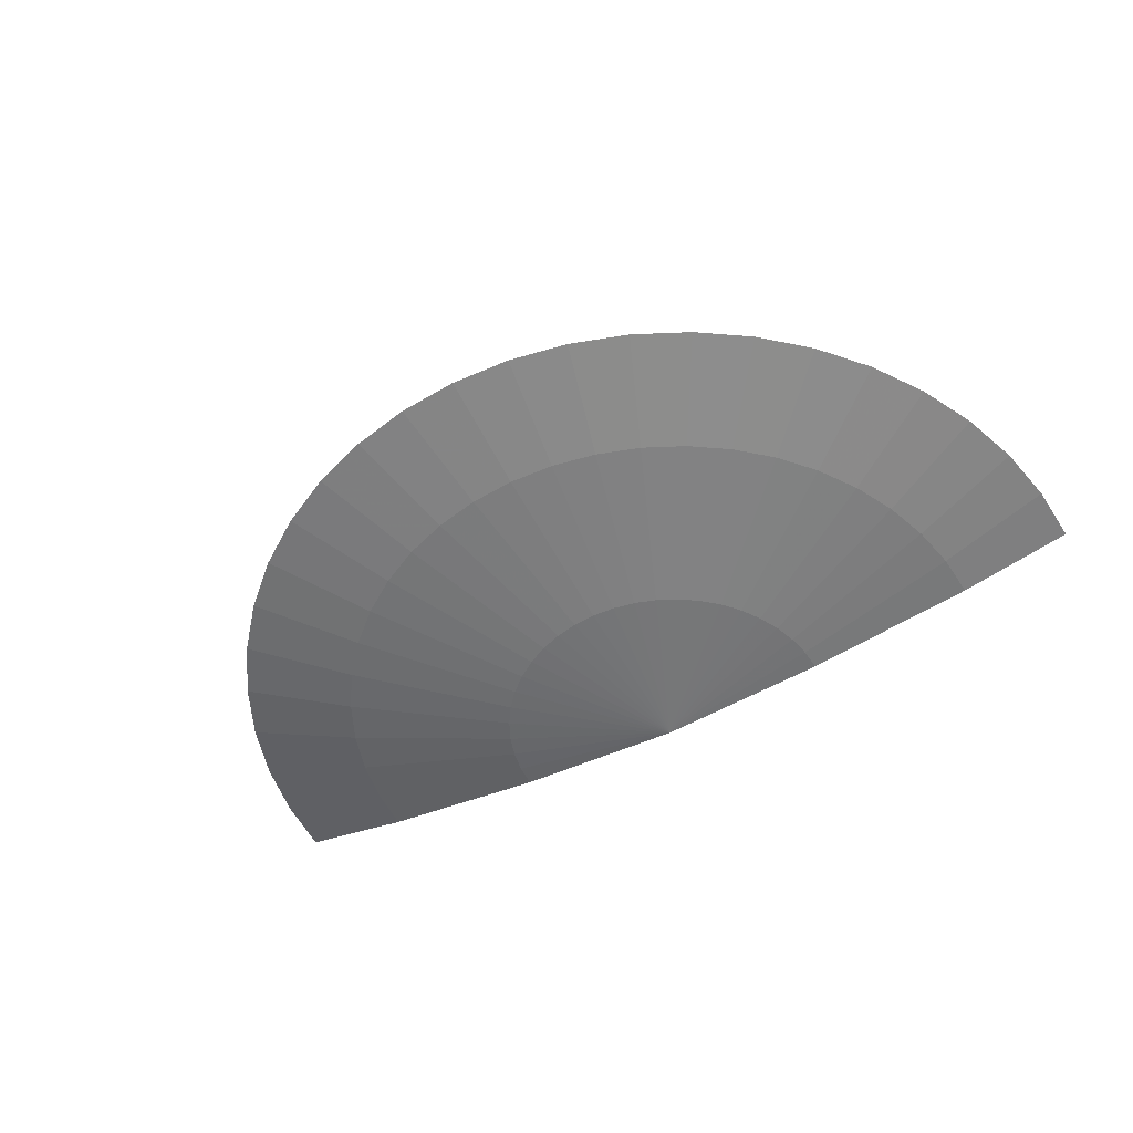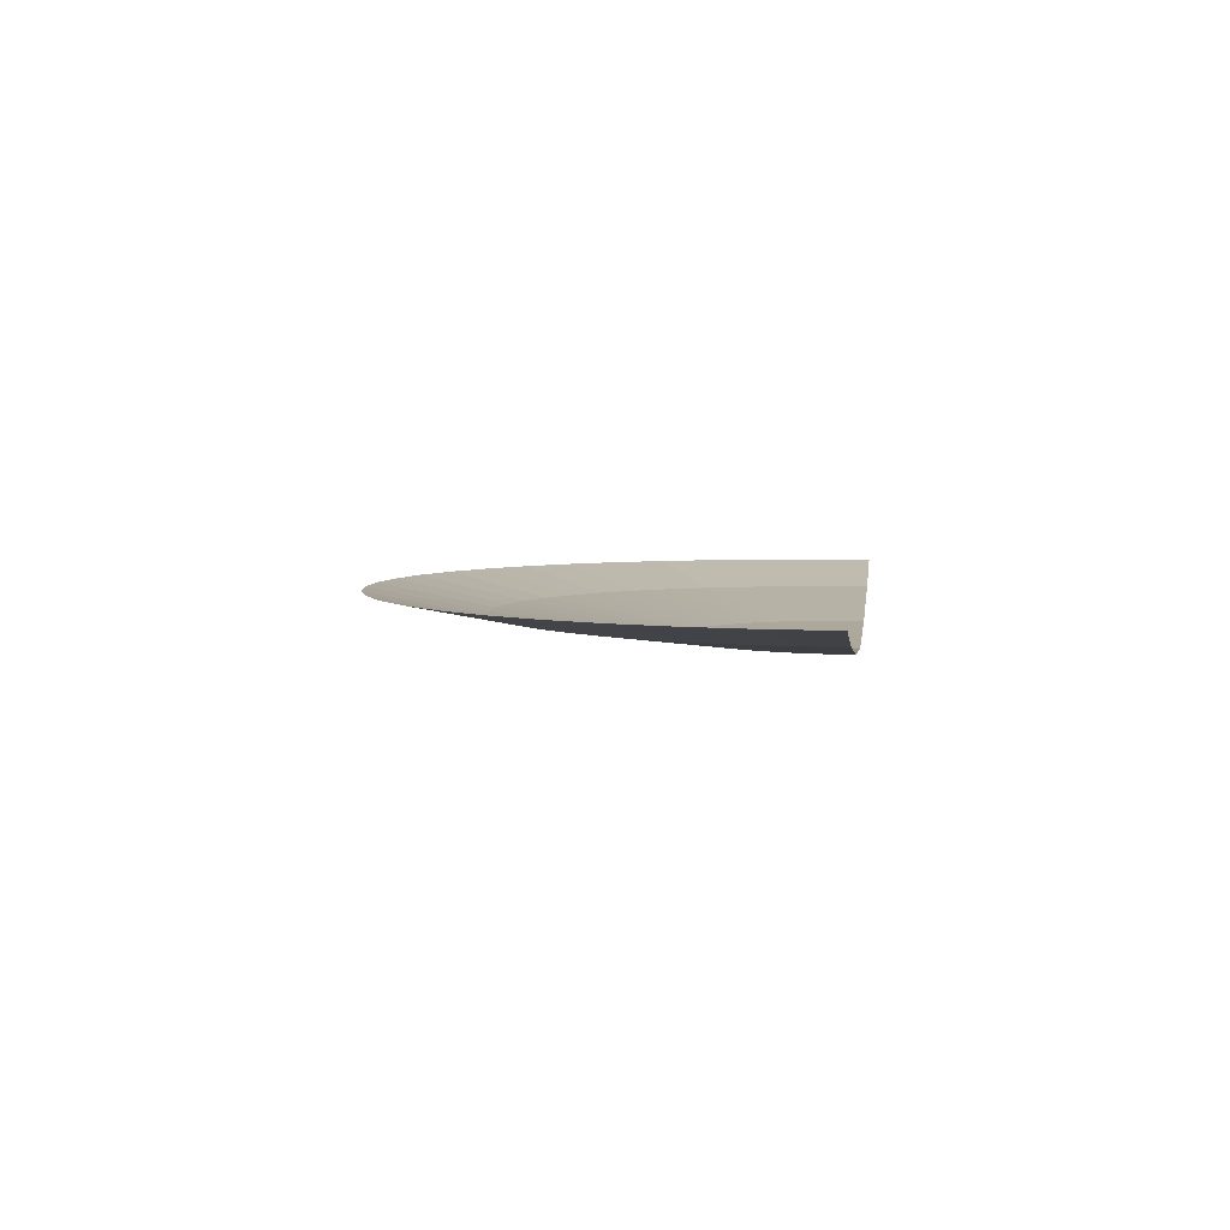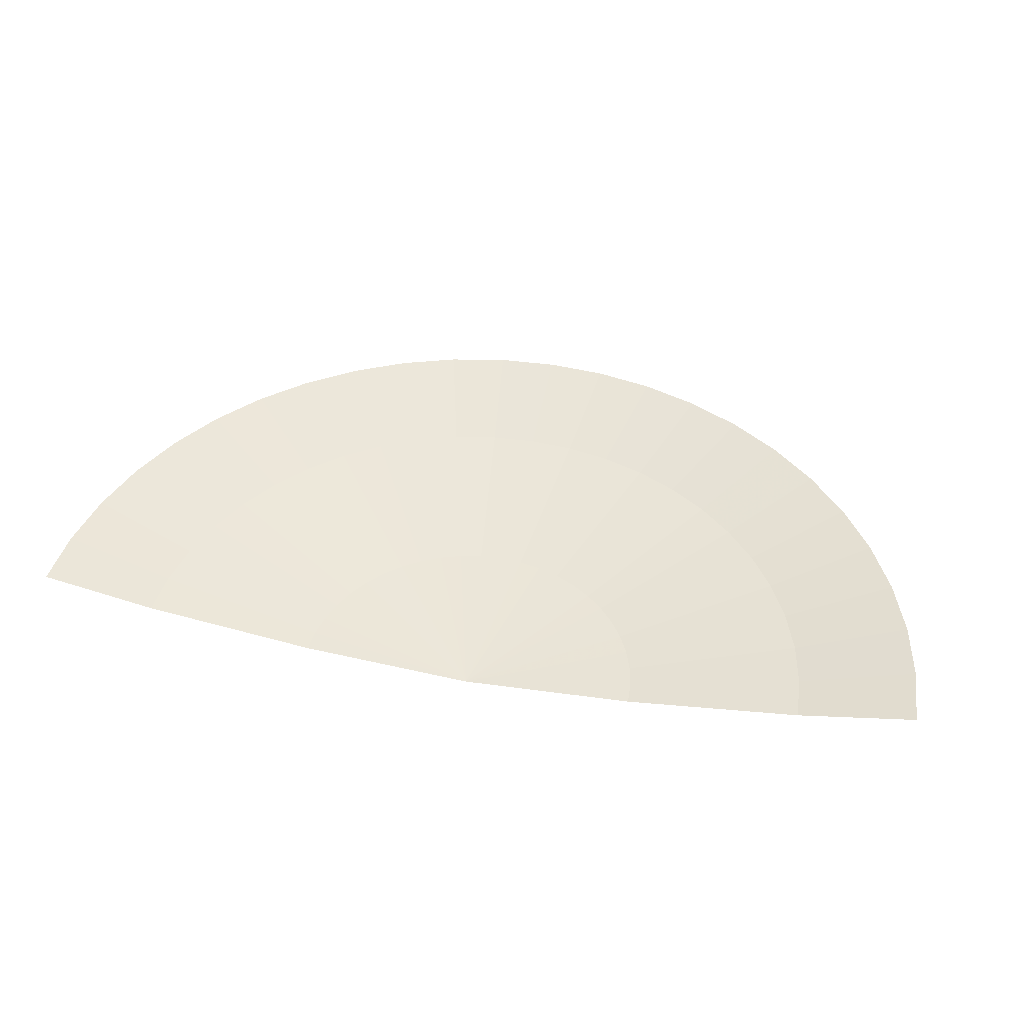
<metadata>
{"format":"obj","ext":"obj","renderer":"f3d","projection":"perspective","resolution":1024,"background":"white","views":[{"elev":-53.2,"azim":-151.2,"up":"+Z"},{"elev":4.7,"azim":-82.2,"up":"+Z"},{"elev":44.7,"azim":12.2,"up":"+Z"}]}
</metadata>
<code>
v 0 1.175 -0.315
v -0.1534 1.165 -0.315
v -0.1566 1.19 -0.31
v 0 1.2 -0.31
v 0.1534 1.165 -0.315
v 0 1.175 -0.315
v 0 1.2 -0.31
v 0.1566 1.19 -0.31
v 0.3041 1.135 -0.315
v 0.1534 1.165 -0.315
v 0.1566 1.19 -0.31
v 0.3106 1.159 -0.31
v 0.4497 1.086 -0.315
v 0.3041 1.135 -0.315
v 0.3106 1.159 -0.31
v 0.4592 1.109 -0.31
v 0.5875 1.018 -0.315
v 0.4497 1.086 -0.315
v 0.4592 1.109 -0.31
v 0.6 1.039 -0.31
v 0.7153 0.9322 -0.315
v 0.5875 1.018 -0.315
v 0.6 1.039 -0.31
v 0.7305 0.952 -0.31
v 0.8308 0.8308 -0.315
v 0.7153 0.9322 -0.315
v 0.7305 0.952 -0.31
v 0.8485 0.8485 -0.31
v 0.9322 0.7153 -0.315
v 0.8308 0.8308 -0.315
v 0.8485 0.8485 -0.31
v 0.952 0.7305 -0.31
v 1.018 0.5875 -0.315
v 0.9322 0.7153 -0.315
v 0.952 0.7305 -0.31
v 1.039 0.6 -0.31
v 1.086 0.4497 -0.315
v 1.018 0.5875 -0.315
v 1.039 0.6 -0.31
v 1.109 0.4592 -0.31
v 1.135 0.3041 -0.315
v 1.086 0.4497 -0.315
v 1.109 0.4592 -0.31
v 1.159 0.3106 -0.31
v 1.165 0.1534 -0.315
v 1.135 0.3041 -0.315
v 1.159 0.3106 -0.31
v 1.19 0.1566 -0.31
v 1.175 0 -0.315
v 1.165 0.1534 -0.315
v 1.19 0.1566 -0.31
v 1.2 0 -0.31
v -1.165 0.1534 -0.315
v -1.175 0 -0.315
v -1.2 0 -0.31
v -1.19 0.1566 -0.31
v -1.135 0.3041 -0.315
v -1.165 0.1534 -0.315
v -1.19 0.1566 -0.31
v -1.159 0.3106 -0.31
v -1.086 0.4497 -0.315
v -1.135 0.3041 -0.315
v -1.159 0.3106 -0.31
v -1.109 0.4592 -0.31
v -1.018 0.5875 -0.315
v -1.086 0.4497 -0.315
v -1.109 0.4592 -0.31
v -1.039 0.6 -0.31
v -0.9322 0.7153 -0.315
v -1.018 0.5875 -0.315
v -1.039 0.6 -0.31
v -0.952 0.7305 -0.31
v -0.8308 0.8308 -0.315
v -0.9322 0.7153 -0.315
v -0.952 0.7305 -0.31
v -0.8485 0.8485 -0.31
v -0.7153 0.9322 -0.315
v -0.8308 0.8308 -0.315
v -0.8485 0.8485 -0.31
v -0.7305 0.952 -0.31
v -0.5875 1.018 -0.315
v -0.7153 0.9322 -0.315
v -0.7305 0.952 -0.31
v -0.6 1.039 -0.31
v -0.4497 1.086 -0.315
v -0.5875 1.018 -0.315
v -0.6 1.039 -0.31
v -0.4592 1.109 -0.31
v -0.3041 1.135 -0.315
v -0.4497 1.086 -0.315
v -0.4592 1.109 -0.31
v -0.3106 1.159 -0.31
v -0.1534 1.165 -0.315
v -0.3041 1.135 -0.315
v -0.3106 1.159 -0.31
v -0.1566 1.19 -0.31
v -0.1534 1.165 -0.315
v -0.1376 1.045 -0.3392
v -0.2761 1.031 -0.3366
v -0.3041 1.135 -0.315
v -0.1376 1.045 -0.3392
v -0.1534 1.165 -0.315
v 0 1.175 -0.315
v 0 1.041 -0.3418
v 0 1.041 -0.3418
v 0 1.175 -0.315
v 0.1534 1.165 -0.315
v 0.1342 1.019 -0.3444
v 0.1342 1.019 -0.3444
v 0.1534 1.165 -0.315
v 0.3041 1.135 -0.315
v 0.2627 0.9805 -0.347
v -1.139 0.15 -0.3202
v -1.15 0 -0.32
v -1.175 0 -0.315
v -1.165 0.1534 -0.315
v -1.108 0.2967 -0.3207
v -1.139 0.15 -0.3202
v -1.165 0.1534 -0.315
v -1.135 0.3041 -0.315
v -1.055 0.4372 -0.3215
v -1.108 0.2967 -0.3207
v -1.135 0.3041 -0.315
v -1.086 0.4497 -0.315
v -0.9843 0.5683 -0.3227
v -1.055 0.4372 -0.3215
v -1.086 0.4497 -0.315
v -1.018 0.5875 -0.315
v -0.896 0.6875 -0.3241
v -0.9843 0.5683 -0.3227
v -1.018 0.5875 -0.315
v -0.9322 0.7153 -0.315
v -0.7925 0.7925 -0.3259
v -0.896 0.6875 -0.3241
v -0.9322 0.7153 -0.315
v -0.8308 0.8308 -0.315
v -0.6741 0.8785 -0.3286
v -0.7925 0.7925 -0.3259
v -0.8308 0.8308 -0.315
v -0.7153 0.9322 -0.315
v -0.5455 0.9448 -0.3318
v -0.6741 0.8785 -0.3286
v -0.7153 0.9322 -0.315
v -0.5875 1.018 -0.315
v -0.5455 0.9448 -0.3318
v -0.5875 1.018 -0.315
v -0.4497 1.086 -0.315
v -0.413 0.9971 -0.3341
v -0.413 0.9971 -0.3341
v -0.4497 1.086 -0.315
v -0.3041 1.135 -0.315
v -0.2761 1.031 -0.3366
v 0.2627 0.9805 -0.347
v 0.3988 0.9627 -0.3416
v 0.3837 0.9264 -0.3495
v 0.3988 0.9627 -0.3416
v 0.5339 0.9246 -0.3365
v 0.4955 0.8582 -0.3518
v 0.3837 0.9264 -0.3495
v 0.5339 0.9246 -0.3365
v 0.6647 0.8663 -0.3316
v 0.5967 0.7776 -0.354
v 0.4955 0.8582 -0.3518
v 0.6908 0.6908 -0.3546
v 0.5967 0.7776 -0.354
v 0.6647 0.8663 -0.3316
v 0.7836 0.7836 -0.3284
v 0.6908 0.6908 -0.3546
v 0.7836 0.7836 -0.3284
v 0.8904 0.6832 -0.3255
v 0.7701 0.5909 -0.3559
v 0.7701 0.5909 -0.3559
v 0.8904 0.6832 -0.3255
v 0.9851 0.5688 -0.3225
v 0.8343 0.4817 -0.3573
v 0.8343 0.4817 -0.3573
v 0.9851 0.5688 -0.3225
v 1.064 0.4408 -0.3196
v 0.8847 0.3665 -0.3585
v 0.8847 0.3665 -0.3585
v 1.064 0.4408 -0.3196
v 1.119 0.2998 -0.3183
v 0.9209 0.2467 -0.3593
v 0.9209 0.2467 -0.3593
v 1.119 0.2998 -0.3183
v 1.154 0.1519 -0.3173
v 0.9427 0.1241 -0.3598
v 0.95 0 -0.36
v 0.9427 0.1241 -0.3598
v 1.154 0.1519 -0.3173
v 1.165 0 -0.317
v 0.3988 0.9627 -0.3416
v 0.2627 0.9805 -0.347
v 0.3041 1.135 -0.315
v 0.4497 1.086 -0.315
v 0.4497 1.086 -0.315
v 0.5875 1.018 -0.315
v 0.5339 0.9246 -0.3365
v 0.3988 0.9627 -0.3416
v 0.5875 1.018 -0.315
v 0.7153 0.9322 -0.315
v 0.6647 0.8663 -0.3316
v 0.5339 0.9246 -0.3365
v 0.7836 0.7836 -0.3284
v 0.6647 0.8663 -0.3316
v 0.7153 0.9322 -0.315
v 0.8308 0.8308 -0.315
v 0.8904 0.6832 -0.3255
v 0.7836 0.7836 -0.3284
v 0.8308 0.8308 -0.315
v 0.9322 0.7153 -0.315
v 0.9851 0.5688 -0.3225
v 0.8904 0.6832 -0.3255
v 0.9322 0.7153 -0.315
v 1.018 0.5875 -0.315
v 1.064 0.4408 -0.3196
v 0.9851 0.5688 -0.3225
v 1.018 0.5875 -0.315
v 1.086 0.4497 -0.315
v 1.119 0.2998 -0.3183
v 1.064 0.4408 -0.3196
v 1.086 0.4497 -0.315
v 1.135 0.3041 -0.315
v 1.135 0.3041 -0.315
v 1.165 0.1534 -0.315
v 1.154 0.1519 -0.3173
v 1.119 0.2998 -0.3183
v 1.165 0.1534 -0.315
v 1.175 0 -0.315
v 1.165 0 -0.317
v 1.154 0.1519 -0.3173
v -1.139 0.15 -0.3202
v -0.8923 0.1174 -0.37
v -0.9 0 -0.37
v -1.15 0 -0.32
v -0.8923 0.1174 -0.37
v -1.139 0.15 -0.3202
v -1.108 0.2967 -0.3207
v -0.8693 0.2329 -0.37
v -0.8693 0.2329 -0.37
v -1.108 0.2967 -0.3207
v -1.055 0.4372 -0.3215
v -0.8315 0.3444 -0.37
v -0.8315 0.3444 -0.37
v -1.055 0.4372 -0.3215
v -0.9843 0.5683 -0.3227
v -0.7794 0.45 -0.37
v -0.7794 0.45 -0.37
v -0.9843 0.5683 -0.3227
v -0.896 0.6875 -0.3241
v -0.7141 0.5479 -0.37
v -0.7141 0.5479 -0.37
v -0.896 0.6875 -0.3241
v -0.7925 0.7925 -0.3259
v -0.6364 0.6364 -0.37
v -0.6364 0.6364 -0.37
v -0.7925 0.7925 -0.3259
v -0.6741 0.8785 -0.3286
v -0.5479 0.7141 -0.37
v -0.45 0.7794 -0.37
v -0.5479 0.7141 -0.37
v -0.6741 0.8785 -0.3286
v -0.5455 0.9448 -0.3318
v -0.45 0.7794 -0.37
v -0.5455 0.9448 -0.3318
v -0.413 0.9971 -0.3341
v -0.3444 0.8315 -0.37
v -0.3444 0.8315 -0.37
v -0.413 0.9971 -0.3341
v -0.2761 1.031 -0.3366
v -0.2329 0.8693 -0.37
v -0.2329 0.8693 -0.37
v -0.2761 1.031 -0.3366
v -0.1376 1.045 -0.3392
v -0.1174 0.8923 -0.37
v -0.1174 0.8923 -0.37
v -0.1376 1.045 -0.3392
v 0 1.041 -0.3418
v 0 0.9 -0.37
v 0 0.9 -0.37
v 0 1.041 -0.3418
v 0.1342 1.019 -0.3444
v 0.1174 0.8923 -0.37
v 0.1174 0.8923 -0.37
v 0.1342 1.019 -0.3444
v 0.2627 0.9805 -0.347
v 0.2329 0.8693 -0.37
v 0.2329 0.8693 -0.37
v 0.2627 0.9805 -0.347
v 0.3837 0.9264 -0.3495
v 0.3444 0.8315 -0.37
v 0.3444 0.8315 -0.37
v 0.3837 0.9264 -0.3495
v 0.4955 0.8582 -0.3518
v 0.45 0.7794 -0.37
v 0.45 0.7794 -0.37
v 0.4955 0.8582 -0.3518
v 0.5967 0.7776 -0.354
v 0.5479 0.7141 -0.37
v 0.5479 0.7141 -0.37
v 0.5967 0.7776 -0.354
v 0.6908 0.6908 -0.3546
v 0.6364 0.6364 -0.37
v 0.6364 0.6364 -0.37
v 0.6908 0.6908 -0.3546
v 0.7701 0.5909 -0.3559
v 0.7141 0.5479 -0.37
v 0.7141 0.5479 -0.37
v 0.7701 0.5909 -0.3559
v 0.8343 0.4817 -0.3573
v 0.7794 0.45 -0.37
v 0.7794 0.45 -0.37
v 0.8343 0.4817 -0.3573
v 0.8847 0.3665 -0.3585
v 0.8315 0.3444 -0.37
v 0.8315 0.3444 -0.37
v 0.8847 0.3665 -0.3585
v 0.9209 0.2467 -0.3593
v 0.8693 0.2329 -0.37
v 0.8693 0.2329 -0.37
v 0.9209 0.2467 -0.3593
v 0.9427 0.1241 -0.3598
v 0.8923 0.1174 -0.37
v 0.8923 0.1174 -0.37
v 0.9427 0.1241 -0.3598
v 0.95 0 -0.36
v 0.9 0 -0.37
v 0.4461 0.05872 -0.43
v 0.8923 0.1174 -0.37
v 0.9 0 -0.37
v 0.45 0 -0.43
v 0.4347 0.1165 -0.43
v 0.8693 0.2329 -0.37
v 0.8923 0.1174 -0.37
v 0.4461 0.05872 -0.43
v 0.4158 0.1722 -0.43
v 0.8315 0.3444 -0.37
v 0.8693 0.2329 -0.37
v 0.4347 0.1165 -0.43
v 0.3897 0.225 -0.43
v 0.7794 0.45 -0.37
v 0.8315 0.3444 -0.37
v 0.4158 0.1722 -0.43
v 0.357 0.274 -0.43
v 0.7141 0.5479 -0.37
v 0.7794 0.45 -0.37
v 0.3897 0.225 -0.43
v 0.3182 0.3182 -0.43
v 0.6364 0.6364 -0.37
v 0.7141 0.5479 -0.37
v 0.357 0.274 -0.43
v 0.274 0.357 -0.43
v 0.5479 0.7141 -0.37
v 0.6364 0.6364 -0.37
v 0.3182 0.3182 -0.43
v 0.225 0.3897 -0.43
v 0.45 0.7794 -0.37
v 0.5479 0.7141 -0.37
v 0.274 0.357 -0.43
v 0.1722 0.4158 -0.43
v 0.3444 0.8315 -0.37
v 0.45 0.7794 -0.37
v 0.225 0.3897 -0.43
v 0.1165 0.4347 -0.43
v 0.2329 0.8693 -0.37
v 0.3444 0.8315 -0.37
v 0.1722 0.4158 -0.43
v 0.05872 0.4461 -0.43
v 0.1174 0.8923 -0.37
v 0.2329 0.8693 -0.37
v 0.1165 0.4347 -0.43
v 0 0.45 -0.43
v 0 0.9 -0.37
v 0.1174 0.8923 -0.37
v 0.05872 0.4461 -0.43
v -0.05872 0.4461 -0.43
v -0.1174 0.8923 -0.37
v 0 0.9 -0.37
v 0 0.45 -0.43
v -0.1165 0.4347 -0.43
v -0.2329 0.8693 -0.37
v -0.1174 0.8923 -0.37
v -0.05872 0.4461 -0.43
v -0.1722 0.4158 -0.43
v -0.3444 0.8315 -0.37
v -0.2329 0.8693 -0.37
v -0.1165 0.4347 -0.43
v -0.225 0.3897 -0.43
v -0.45 0.7794 -0.37
v -0.3444 0.8315 -0.37
v -0.1722 0.4158 -0.43
v -0.274 0.357 -0.43
v -0.5479 0.7141 -0.37
v -0.45 0.7794 -0.37
v -0.225 0.3897 -0.43
v -0.3182 0.3182 -0.43
v -0.6364 0.6364 -0.37
v -0.5479 0.7141 -0.37
v -0.274 0.357 -0.43
v -0.357 0.274 -0.43
v -0.7141 0.5479 -0.37
v -0.6364 0.6364 -0.37
v -0.3182 0.3182 -0.43
v -0.3897 0.225 -0.43
v -0.7794 0.45 -0.37
v -0.7141 0.5479 -0.37
v -0.357 0.274 -0.43
v -0.4158 0.1722 -0.43
v -0.8315 0.3444 -0.37
v -0.7794 0.45 -0.37
v -0.3897 0.225 -0.43
v -0.4347 0.1165 -0.43
v -0.8693 0.2329 -0.37
v -0.8315 0.3444 -0.37
v -0.4158 0.1722 -0.43
v -0.4461 0.05872 -0.43
v -0.8923 0.1174 -0.37
v -0.8693 0.2329 -0.37
v -0.4347 0.1165 -0.43
v -0.45 0 -0.43
v -0.9 0 -0.37
v -0.8923 0.1174 -0.37
v -0.4461 0.05872 -0.43
v 0 0 -0.46
v 0.4461 0.05872 -0.43
v 0.45 0 -0.43
v 0 0 -0.46
v 0.4347 0.1165 -0.43
v 0.4461 0.05872 -0.43
v 0 0 -0.46
v 0.4158 0.1722 -0.43
v 0.4347 0.1165 -0.43
v 0 0 -0.46
v 0.3897 0.225 -0.43
v 0.4158 0.1722 -0.43
v 0 0 -0.46
v 0.357 0.274 -0.43
v 0.3897 0.225 -0.43
v 0 0 -0.46
v 0.3182 0.3182 -0.43
v 0.357 0.274 -0.43
v 0 0 -0.46
v 0.274 0.357 -0.43
v 0.3182 0.3182 -0.43
v 0 0 -0.46
v 0.225 0.3897 -0.43
v 0.274 0.357 -0.43
v 0 0 -0.46
v 0.1722 0.4158 -0.43
v 0.225 0.3897 -0.43
v 0 0 -0.46
v 0.1165 0.4347 -0.43
v 0.1722 0.4158 -0.43
v 0 0 -0.46
v 0.05872 0.4461 -0.43
v 0.1165 0.4347 -0.43
v 0 0 -0.46
v 0 0.45 -0.43
v 0.05872 0.4461 -0.43
v 0 0 -0.46
v -0.05872 0.4461 -0.43
v 0 0.45 -0.43
v 0 0 -0.46
v -0.1165 0.4347 -0.43
v -0.05872 0.4461 -0.43
v 0 0 -0.46
v -0.1722 0.4158 -0.43
v -0.1165 0.4347 -0.43
v 0 0 -0.46
v -0.225 0.3897 -0.43
v -0.1722 0.4158 -0.43
v 0 0 -0.46
v -0.274 0.357 -0.43
v -0.225 0.3897 -0.43
v 0 0 -0.46
v -0.3182 0.3182 -0.43
v -0.274 0.357 -0.43
v 0 0 -0.46
v -0.357 0.274 -0.43
v -0.3182 0.3182 -0.43
v 0 0 -0.46
v -0.3897 0.225 -0.43
v -0.357 0.274 -0.43
v 0 0 -0.46
v -0.4158 0.1722 -0.43
v -0.3897 0.225 -0.43
v 0 0 -0.46
v -0.4347 0.1165 -0.43
v -0.4158 0.1722 -0.43
v 0 0 -0.46
v -0.4461 0.05872 -0.43
v -0.4347 0.1165 -0.43
v 0 0 -0.46
v -0.45 0 -0.43
v -0.4461 0.05872 -0.43
g mesh7369349
f 1 2 3
f 3 4 1
f 5 6 7
f 7 8 5
f 9 10 11
f 11 12 9
f 13 14 15
f 15 16 13
f 17 18 19
f 19 20 17
f 21 22 23
f 23 24 21
f 25 26 27
f 27 28 25
f 29 30 31
f 31 32 29
f 33 34 35
f 35 36 33
f 37 38 39
f 39 40 37
f 41 42 43
f 43 44 41
f 45 46 47
f 47 48 45
f 49 50 51
f 51 52 49
f 53 54 55
f 55 56 53
f 57 58 59
f 59 60 57
f 61 62 63
f 63 64 61
f 65 66 67
f 67 68 65
f 69 70 71
f 71 72 69
f 73 74 75
f 75 76 73
f 77 78 79
f 79 80 77
f 81 82 83
f 83 84 81
f 85 86 87
f 87 88 85
f 89 90 91
f 91 92 89
f 93 94 95
f 95 96 93
f 97 98 99
f 99 100 97
f 101 102 103
f 103 104 101
f 105 106 107
f 107 108 105
f 109 110 111
f 111 112 109
f 113 114 115
f 115 116 113
f 117 118 119
f 119 120 117
f 121 122 123
f 123 124 121
f 125 126 127
f 127 128 125
f 129 130 131
f 131 132 129
f 133 134 135
f 135 136 133
f 137 138 139
f 139 140 137
f 141 142 143
f 143 144 141
f 145 146 147
f 147 148 145
f 149 150 151
f 151 152 149
f 153 154 155
f 156 157 158
f 158 159 156
f 160 161 162
f 162 163 160
f 164 165 166
f 166 167 164
f 168 169 170
f 170 171 168
f 172 173 174
f 174 175 172
f 176 177 178
f 178 179 176
f 180 181 182
f 182 183 180
f 184 185 186
f 186 187 184
f 188 189 190
f 190 191 188
f 192 193 194
f 194 195 192
f 196 197 198
f 198 199 196
f 200 201 202
f 202 203 200
f 204 205 206
f 206 207 204
f 208 209 210
f 210 211 208
f 212 213 214
f 214 215 212
f 216 217 218
f 218 219 216
f 220 221 222
f 222 223 220
f 224 225 226
f 226 227 224
f 228 229 230
f 230 231 228
f 232 233 234
f 234 235 232
f 236 237 238
f 238 239 236
f 240 241 242
f 242 243 240
f 244 245 246
f 246 247 244
f 248 249 250
f 250 251 248
f 252 253 254
f 254 255 252
f 256 257 258
f 258 259 256
f 260 261 262
f 262 263 260
f 264 265 266
f 266 267 264
f 268 269 270
f 270 271 268
f 272 273 274
f 274 275 272
f 276 277 278
f 278 279 276
f 280 281 282
f 282 283 280
f 284 285 286
f 286 287 284
f 288 289 290
f 290 291 288
f 292 293 294
f 294 295 292
f 296 297 298
f 298 299 296
f 300 301 302
f 302 303 300
f 304 305 306
f 306 307 304
f 308 309 310
f 310 311 308
f 312 313 314
f 314 315 312
f 316 317 318
f 318 319 316
f 320 321 322
f 322 323 320
f 324 325 326
f 326 327 324
f 328 329 330
f 330 331 328
f 332 333 334
f 334 335 332
f 336 337 338
f 338 339 336
f 340 341 342
f 342 343 340
f 344 345 346
f 346 347 344
f 348 349 350
f 350 351 348
f 352 353 354
f 354 355 352
f 356 357 358
f 358 359 356
f 360 361 362
f 362 363 360
f 364 365 366
f 366 367 364
f 368 369 370
f 370 371 368
f 372 373 374
f 374 375 372
f 376 377 378
f 378 379 376
f 380 381 382
f 382 383 380
f 384 385 386
f 386 387 384
f 388 389 390
f 390 391 388
f 392 393 394
f 394 395 392
f 396 397 398
f 398 399 396
f 400 401 402
f 402 403 400
f 404 405 406
f 406 407 404
f 408 409 410
f 410 411 408
f 412 413 414
f 414 415 412
f 416 417 418
f 418 419 416
f 420 421 422
f 422 423 420
f 424 425 426
f 427 428 429
f 430 431 432
f 433 434 435
f 436 437 438
f 439 440 441
f 442 443 444
f 445 446 447
f 448 449 450
f 451 452 453
f 454 455 456
f 457 458 459
f 460 461 462
f 463 464 465
f 466 467 468
f 469 470 471
f 472 473 474
f 475 476 477
f 478 479 480
f 481 482 483
f 484 485 486
f 487 488 489
f 490 491 492
f 493 494 495

</code>
